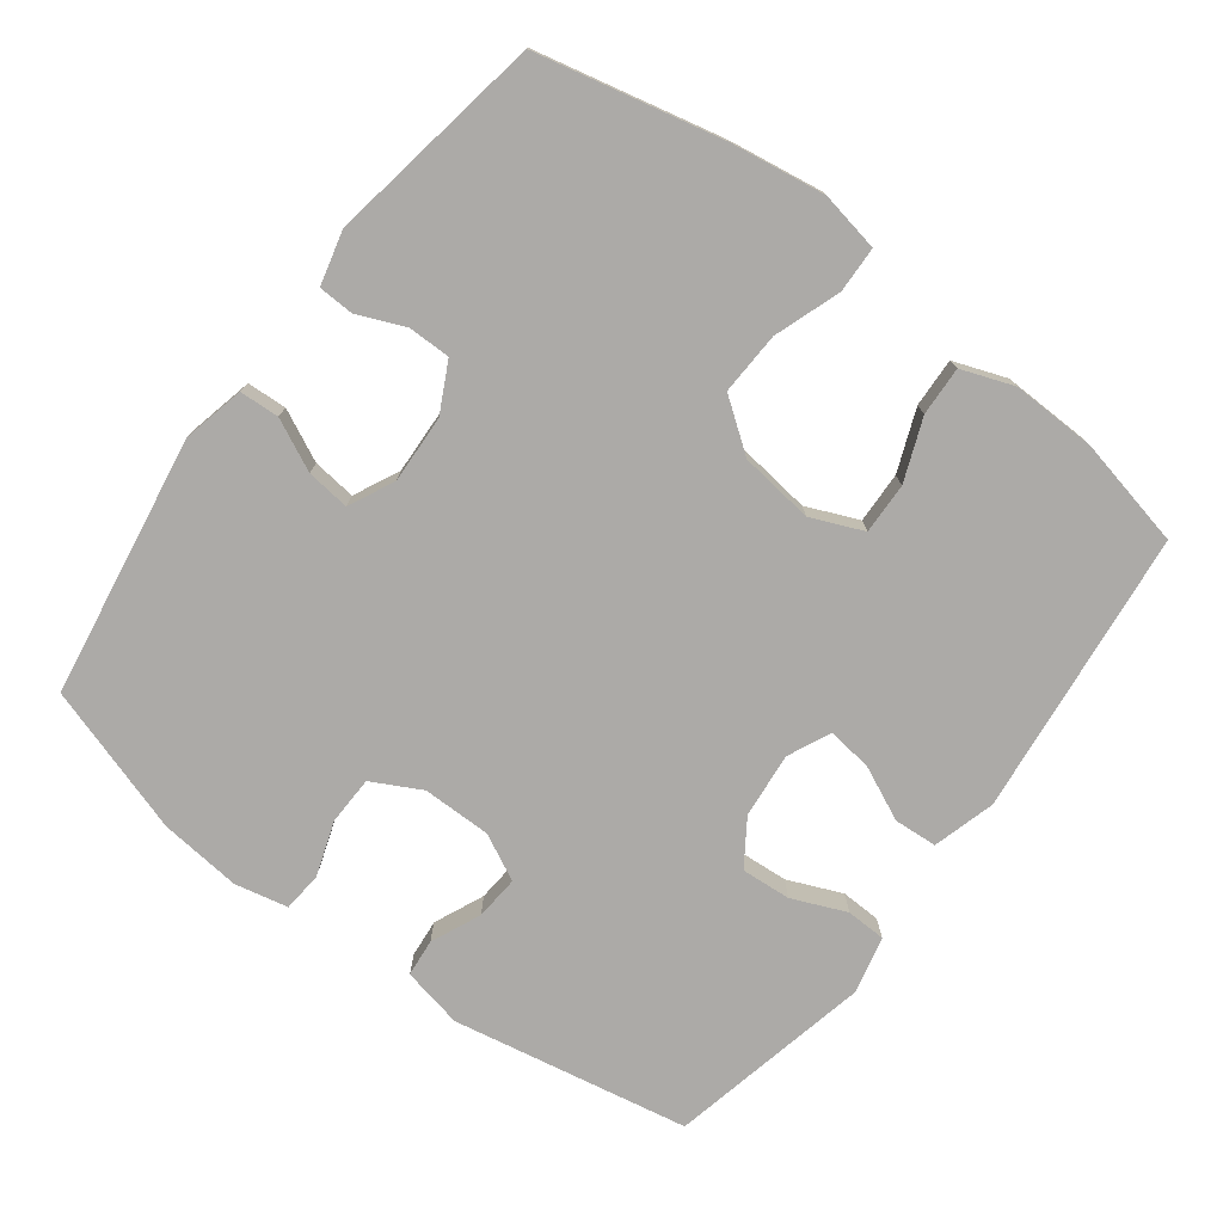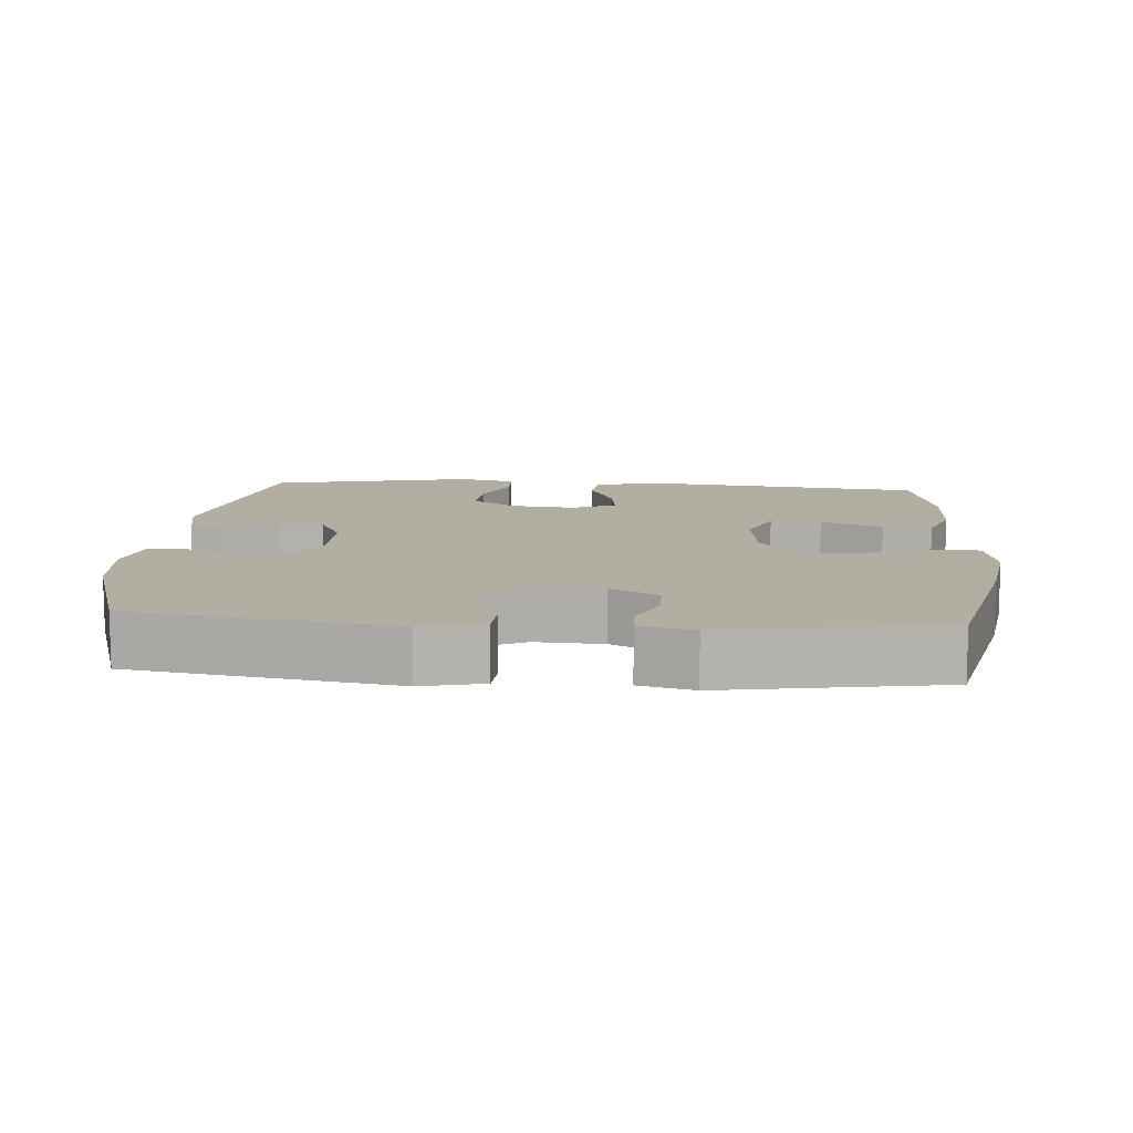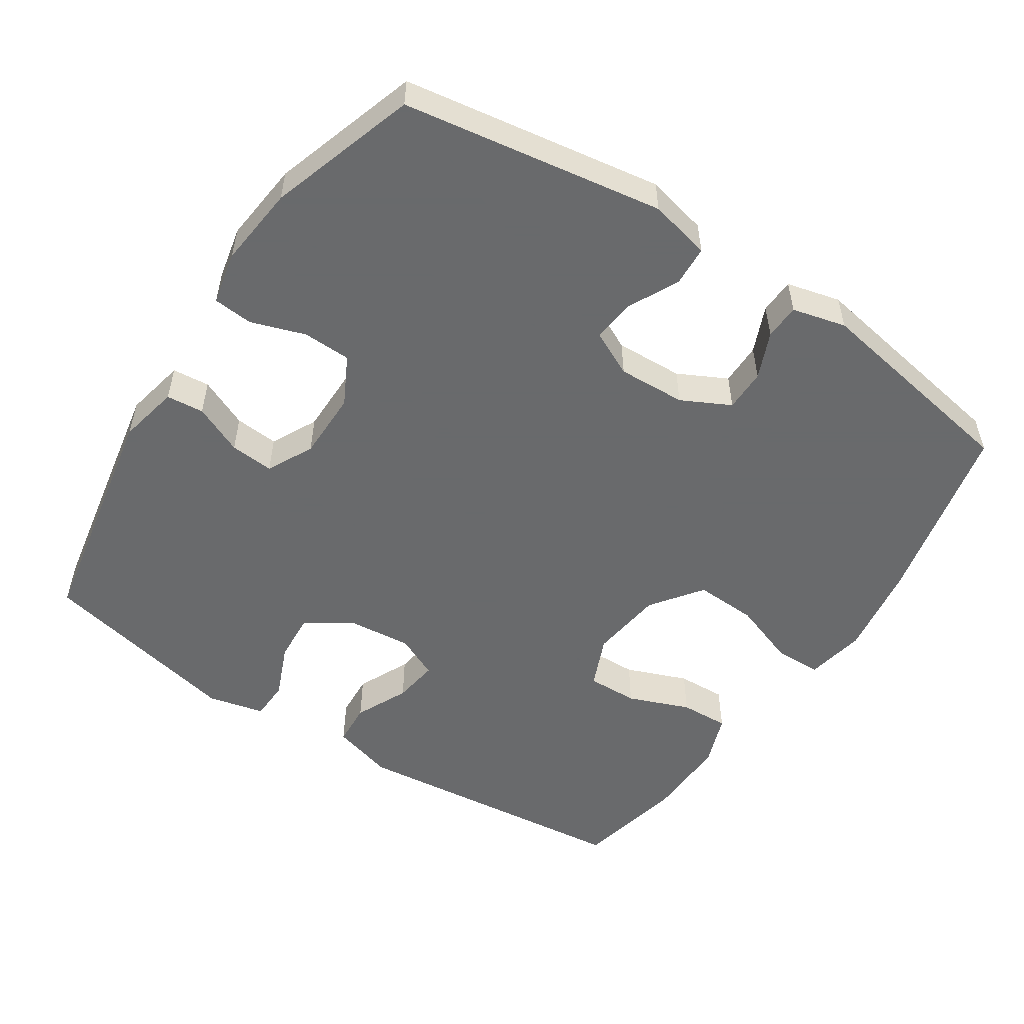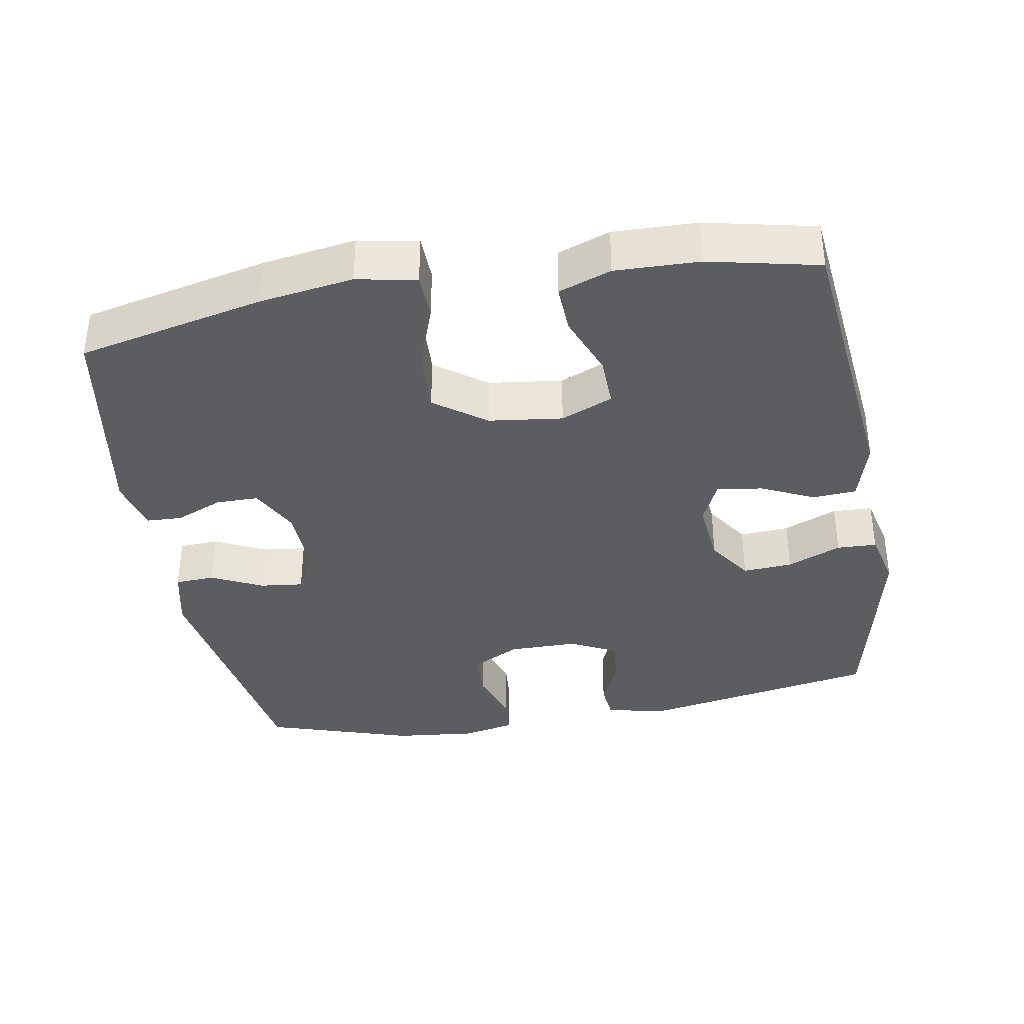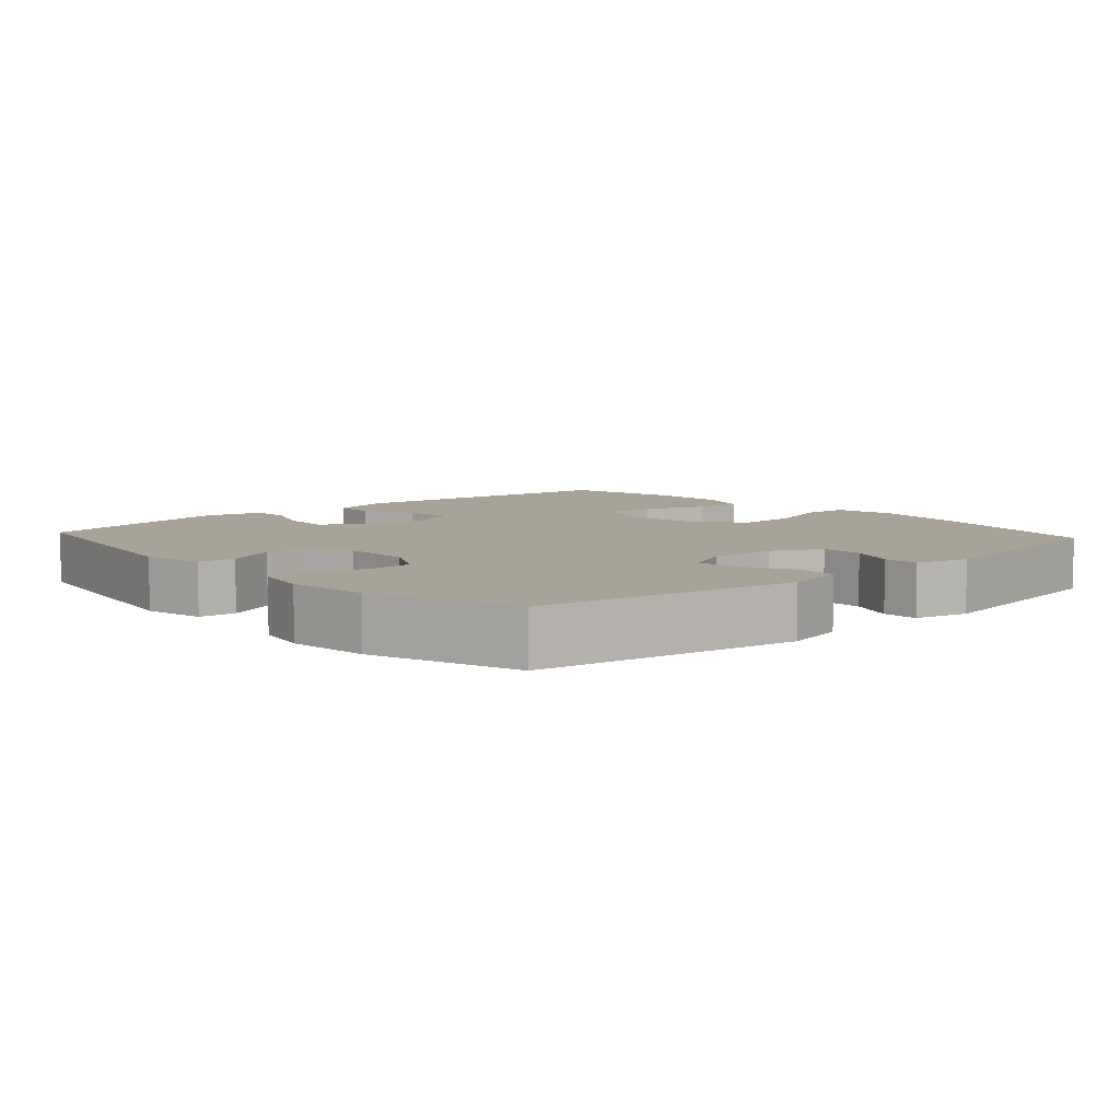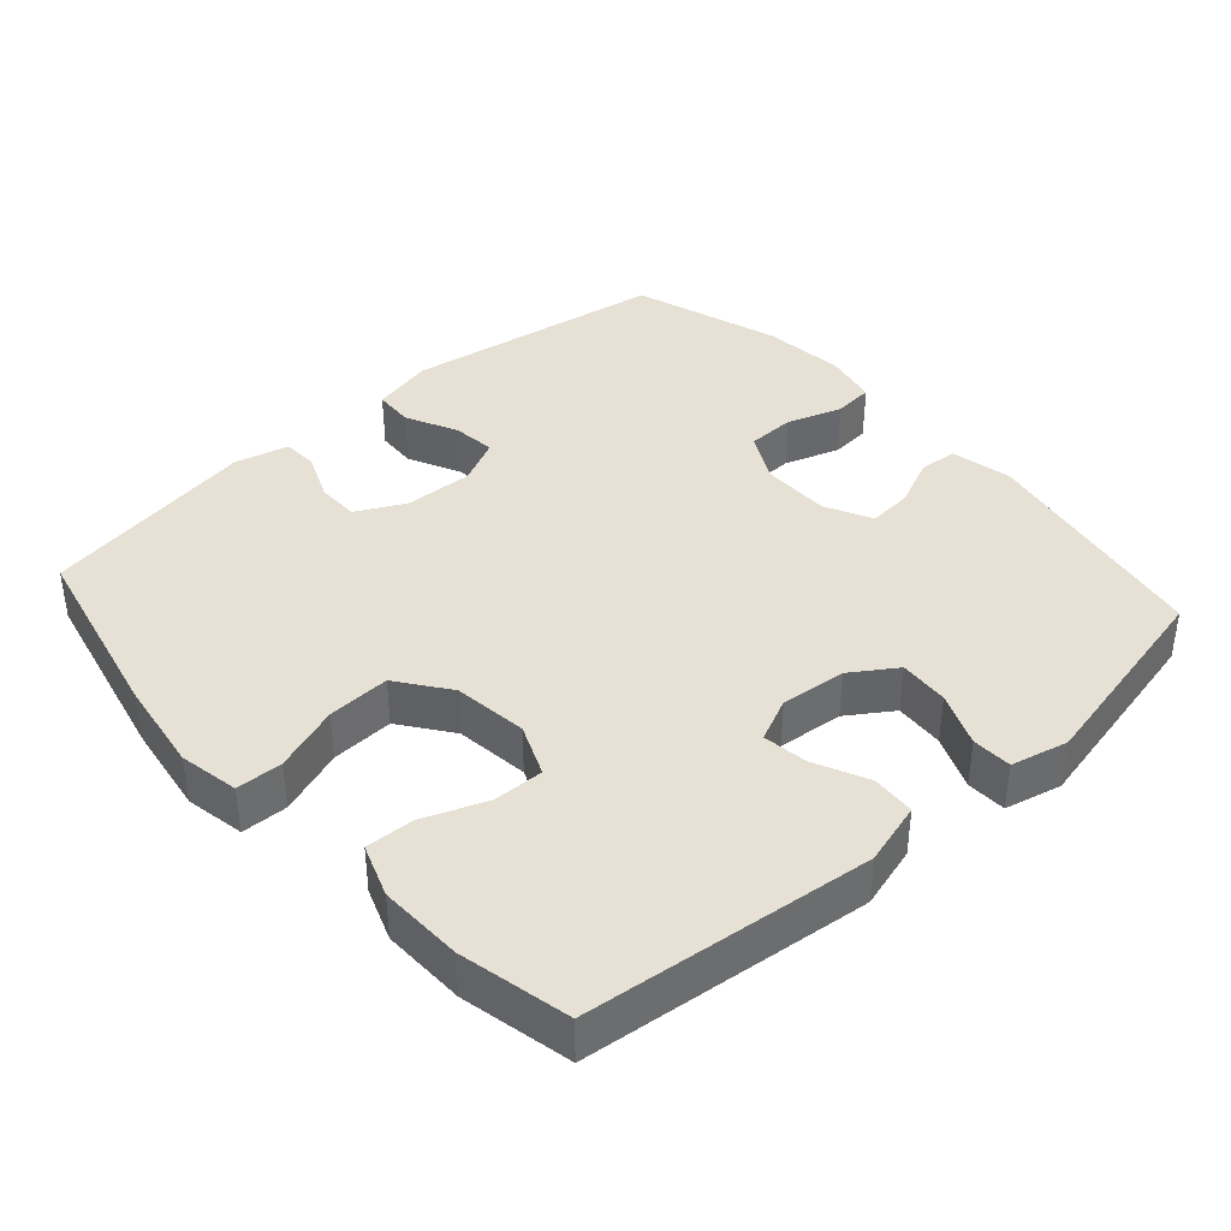
<metadata>
{"format":"obj","ext":"obj","renderer":"f3d","projection":"perspective","resolution":1024,"background":"white","views":[{"elev":-76.1,"azim":-126.9,"up":"+Y"},{"elev":10.8,"azim":-175.5,"up":"+Y"},{"elev":-52.9,"azim":146.6,"up":"+Y"},{"elev":-36.8,"azim":-80.1,"up":"+Y"},{"elev":6.9,"azim":137.9,"up":"+Y"},{"elev":39.3,"azim":-41.7,"up":"+Y"}]}
</metadata>
<code>
v 0.5 0.07 0.5
v 0.562 0.07 0.166
v 0.544 0.07 0.08
v 0.491 0.07 0.075
v 0.421 0.07 0.106
v 0.359 0.07 0.111
v 0.326 0.07 0.046
v 0.326 0.07 -0.051
v 0.362 0.07 -0.12
v 0.43 0.07 -0.122
v 0.507 0.07 -0.096
v 0.563 0.07 -0.101
v 0.579 0.07 -0.176
v 0.567 0.07 -0.291
v 0.5 0.07 -0.5
v 0.132 0.07 -0.558
v 0.045 0.07 -0.538
v 0.042 0.07 -0.482
v 0.077 0.07 -0.41
v 0.084 0.07 -0.349
v 0.02 0.07 -0.318
v -0.076 0.07 -0.322
v -0.145 0.07 -0.357
v -0.145 0.07 -0.417
v -0.117 0.07 -0.483
v -0.119 0.07 -0.533
v -0.195 0.07 -0.552
v -0.5 0.07 -0.5
v -0.559 0.07 -0.237
v -0.579 0.07 -0.106
v -0.563 0.07 -0.022
v -0.498 0.07 -0.02
v -0.405 0.07 -0.053
v -0.317 0.07 -0.057
v -0.264 0.07 0.015
v -0.251 0.07 0.119
v -0.282 0.07 0.192
v -0.354 0.07 0.19
v -0.441 0.07 0.156
v -0.51 0.07 0.153
v -0.537 0.07 0.227
v -0.534 0.07 0.345
v -0.5 0.07 0.5
v -0.097 0.07 0.544
v -0.009 0.07 0.519
v -0.005 0.07 0.458
v -0.04 0.07 0.383
v -0.049 0.07 0.319
v 0.012 0.07 0.291
v 0.104 0.07 0.3
v 0.167 0.07 0.342
v 0.162 0.07 0.412
v 0.13 0.07 0.488
v 0.132 0.07 0.544
v 0.212 0.07 0.563
v 0.5 0 0.5
v 0.562 0 0.166
v 0.544 0 0.08
v 0.491 0 0.075
v 0.421 0 0.106
v 0.359 0 0.111
v 0.326 0 0.046
v 0.326 0 -0.051
v 0.362 0 -0.12
v 0.43 0 -0.122
v 0.507 0 -0.096
v 0.563 0 -0.101
v 0.579 0 -0.176
v 0.567 0 -0.291
v 0.5 0 -0.5
v 0.132 0 -0.558
v 0.045 0 -0.538
v 0.042 0 -0.482
v 0.077 0 -0.41
v 0.084 0 -0.349
v 0.02 0 -0.318
v -0.076 0 -0.322
v -0.145 0 -0.357
v -0.145 0 -0.417
v -0.117 0 -0.483
v -0.119 0 -0.533
v -0.195 0 -0.552
v -0.5 0 -0.5
v -0.559 0 -0.237
v -0.579 0 -0.106
v -0.563 0 -0.022
v -0.498 0 -0.02
v -0.405 0 -0.053
v -0.317 0 -0.057
v -0.264 0 0.015
v -0.251 0 0.119
v -0.282 0 0.192
v -0.354 0 0.19
v -0.441 0 0.156
v -0.51 0 0.153
v -0.537 0 0.227
v -0.534 0 0.345
v -0.5 0 0.5
v -0.097 0 0.544
v -0.009 0 0.519
v -0.005 0 0.458
v -0.04 0 0.383
v -0.049 0 0.319
v 0.012 0 0.291
v 0.104 0 0.3
v 0.167 0 0.342
v 0.162 0 0.412
v 0.13 0 0.488
v 0.132 0 0.544
v 0.212 0 0.563
f 52 53 54 55
f 51 52 55 1
f 50 51 1 2
f 49 50 2 3
f 44 45 46 47
f 44 47 48
f 43 44 48
f 42 43 48 49
f 38 39 40 41
f 37 38 41 42
f 30 31 32 33
f 30 33 34
f 29 30 34
f 28 29 34
f 27 28 34 35
f 24 25 26 27
f 23 24 27 35
f 16 17 18 19
f 16 19 20
f 15 16 20
f 14 15 20 21
f 10 11 12 13
f 9 10 13 14
f 49 3 4 5
f 37 42 49 5
f 22 23 35 36
f 14 21 22 36
f 9 14 36 37
f 8 9 37
f 7 8 37
f 6 7 37
f 5 6 37
f 110 109 108 107
f 56 110 107 106
f 57 56 106 105
f 58 57 105 104
f 102 101 100 99
f 103 102 99
f 103 99 98
f 104 103 98 97
f 96 95 94 93
f 97 96 93 92
f 88 87 86 85
f 89 88 85
f 89 85 84
f 89 84 83
f 90 89 83 82
f 82 81 80 79
f 90 82 79 78
f 74 73 72 71
f 75 74 71
f 75 71 70
f 76 75 70 69
f 68 67 66 65
f 69 68 65 64
f 60 59 58 104
f 60 104 97 92
f 91 90 78 77
f 91 77 76 69
f 92 91 69 64
f 92 64 63
f 92 63 62
f 92 62 61
f 92 61 60
f 1 56 57 2
f 2 57 58 3
f 3 58 59 4
f 4 59 60 5
f 5 60 61 6
f 6 61 62 7
f 7 62 63 8
f 8 63 64 9
f 9 64 65 10
f 10 65 66 11
f 11 66 67 12
f 12 67 68 13
f 13 68 69 14
f 14 69 70 15
f 15 70 71 16
f 16 71 72 17
f 17 72 73 18
f 18 73 74 19
f 19 74 75 20
f 20 75 76 21
f 21 76 77 22
f 22 77 78 23
f 23 78 79 24
f 24 79 80 25
f 25 80 81 26
f 26 81 82 27
f 27 82 83 28
f 28 83 84 29
f 29 84 85 30
f 30 85 86 31
f 31 86 87 32
f 32 87 88 33
f 33 88 89 34
f 34 89 90 35
f 35 90 91 36
f 36 91 92 37
f 37 92 93 38
f 38 93 94 39
f 39 94 95 40
f 40 95 96 41
f 41 96 97 42
f 42 97 98 43
f 43 98 99 44
f 44 99 100 45
f 45 100 101 46
f 46 101 102 47
f 47 102 103 48
f 48 103 104 49
f 49 104 105 50
f 50 105 106 51
f 51 106 107 52
f 52 107 108 53
f 53 108 109 54
f 54 109 110 55
f 55 110 56 1

</code>
